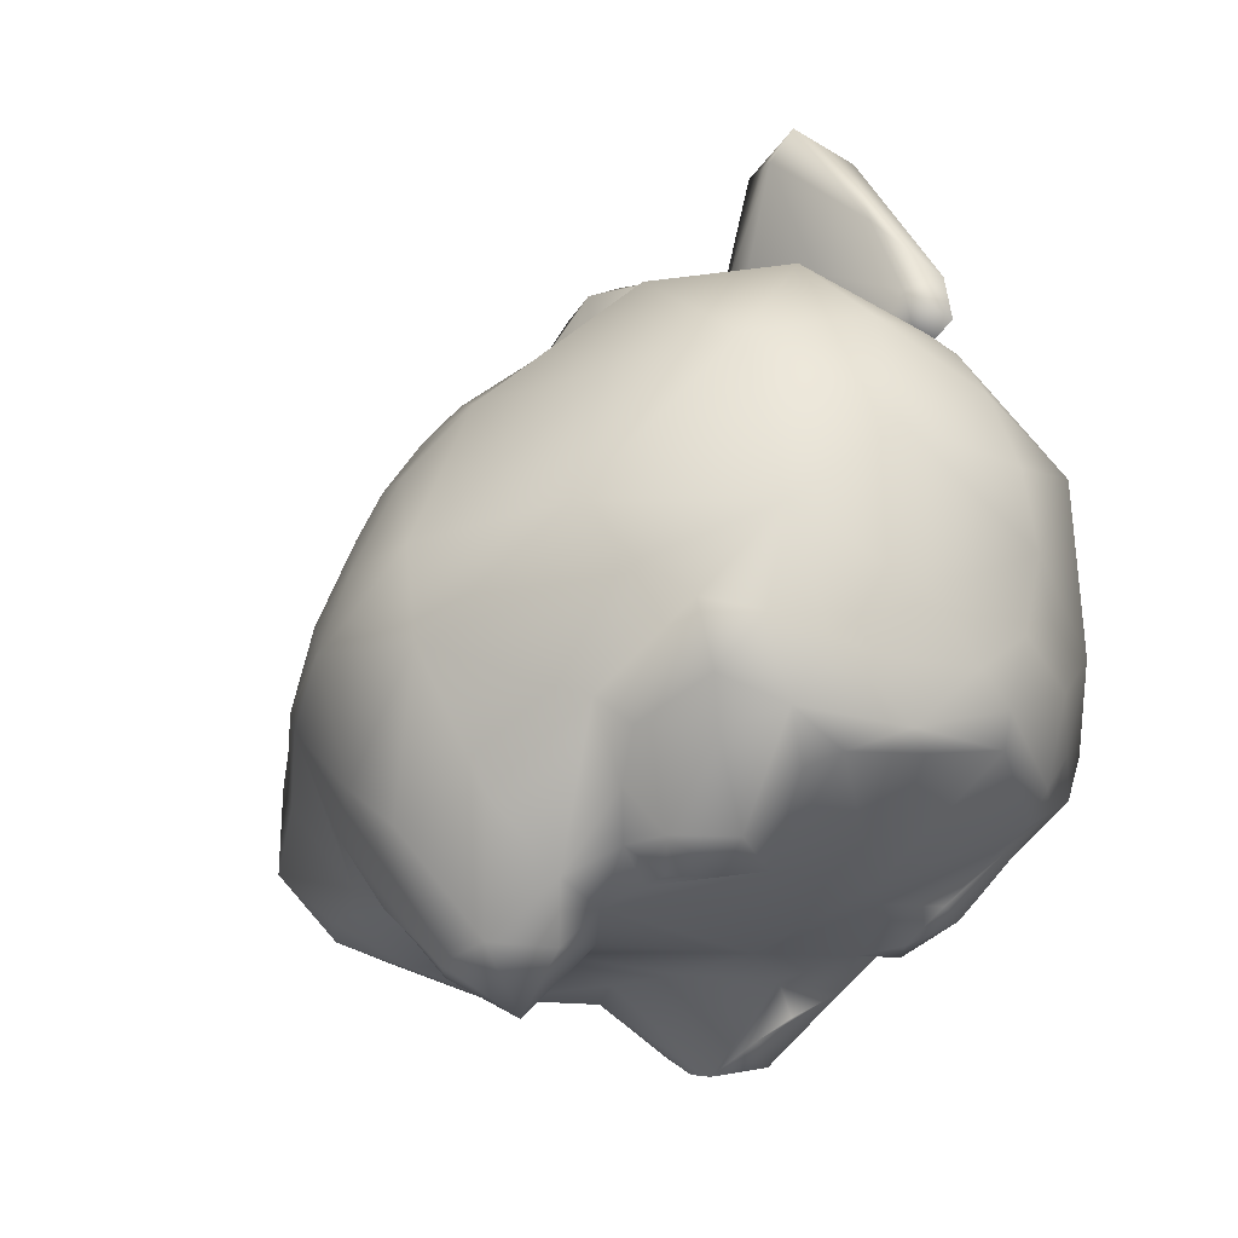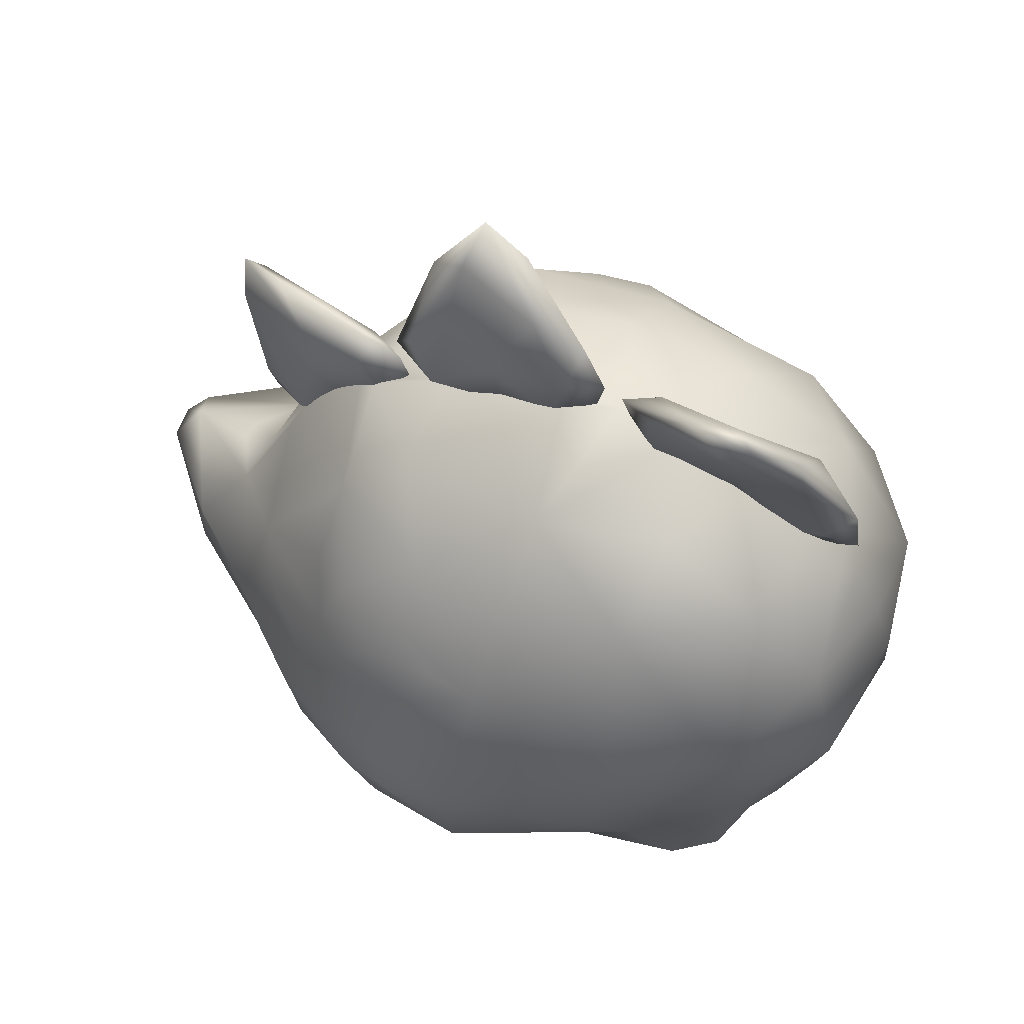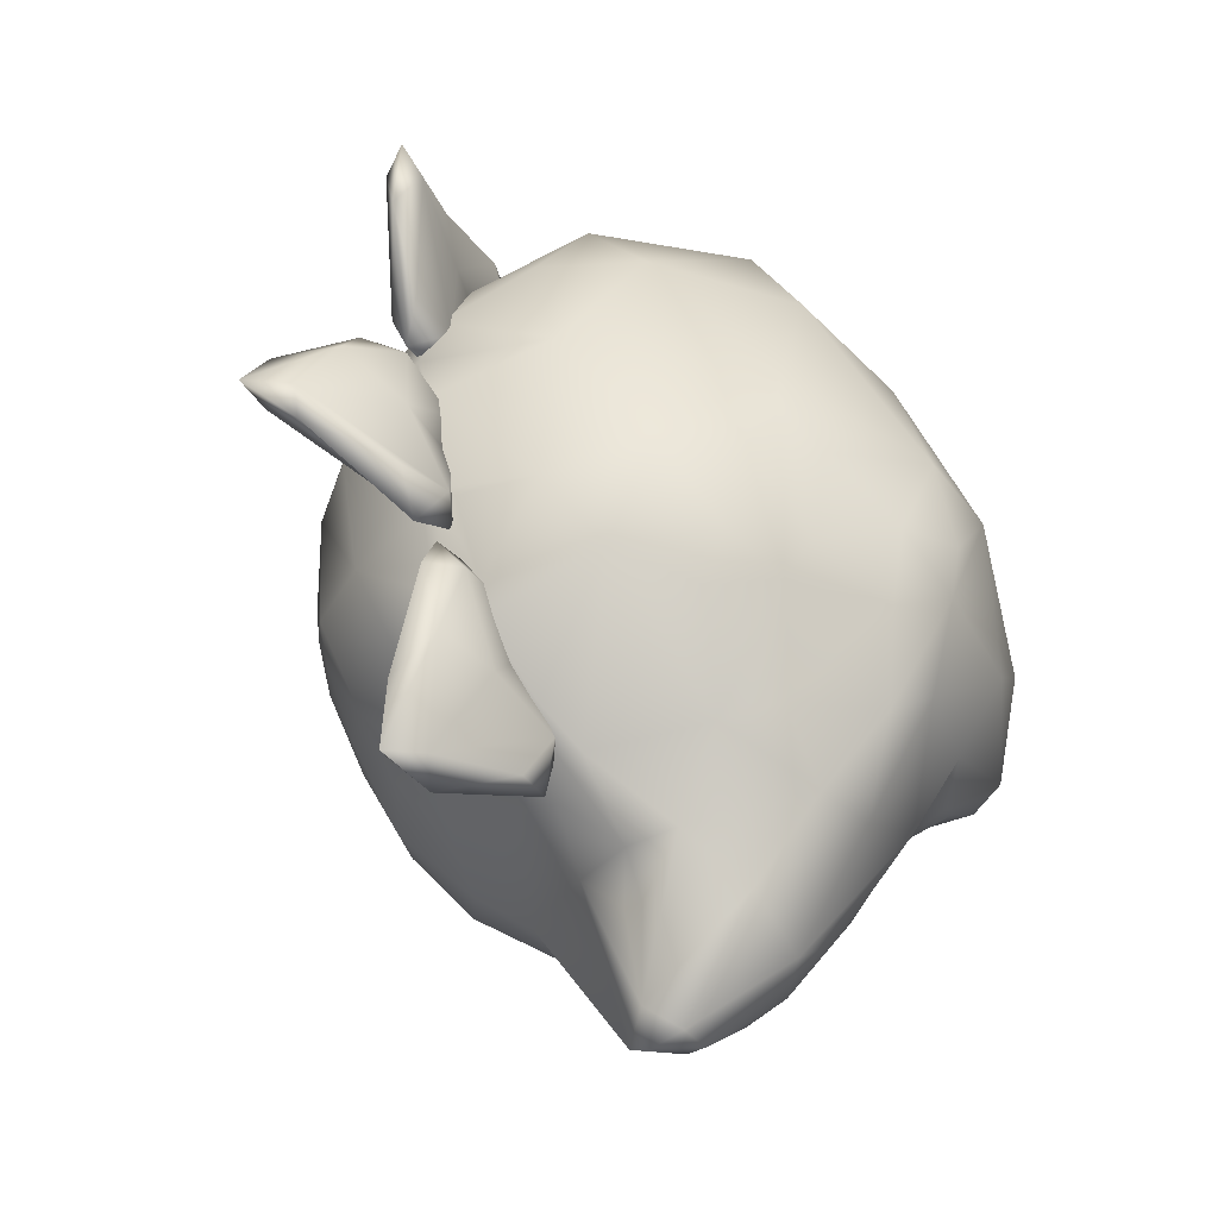
<metadata>
{"format":"obj","ext":"obj","renderer":"f3d","projection":"perspective","resolution":1024,"background":"white","views":[{"elev":-29.1,"azim":-49.0,"up":"+Y"},{"elev":60.8,"azim":-68.2,"up":"+Y"},{"elev":-50.8,"azim":-141.7,"up":"+Z"}]}
</metadata>
<code>
g toy_saber_ld1
v 0.1541 1.421 -0.2854
v 0.1277 1.456 -0.1285
v 0.1565 1.519 -0.2661
v 0.05613 1.4 -0.3837
v 0.1098 1.316 -0.05456
v 0.01679 1.263 0.09158
v 0.0724 1.183 0.05685
v -0.002466 1.14 0.1612
v 0.02665 1.115 -0.408
v -0.01383 1.037 -0.4835
v 0.05679 1.057 0.06019
v -0.001168 0.9892 0.1286
v 0.05376 1.119 -0.2006
v 0.05166 0.9324 -0.3312
v -0.008518 0.886 -0.3639
v -0.03331 0.9364 -0.1381
v 0.02928 0.9474 -0.1174
v 0.2067 0.8392 -1.025
v 0.1 0.9631 -0.9285
v 0.1723 0.8983 -1.076
v 0.161 0.7227 -1.085
v 0.09512 0.9365 -0.7674
v -0.005931 0.9917 -0.5955
v 0.06 0.9209 -0.5876
v -0.01381 0.9514 -0.4771
v 0.1125 0.5411 -0.9274
v 0.0433 0.4421 -0.9424
v 0.05022 0.8367 -0.5265
v -0.008094 0.8309 -0.4432
v 0.1038 0.7007 -0.7765
v 0.07879 0.4895 -0.7756
v 0.005702 0.44 -0.7799
v -0.02411 0.6269 -0.6394
v 0.03723 0.6486 -0.6238
v -0.1319 1.376 0.5931
v -0.1183 1.276 0.7719
v -0.2082 1.404 0.6488
v -0.1558 1.364 0.4563
v 0.02061 1.109 0.8039
v -0.001704 0.8951 0.9507
v 0.06408 0.8792 0.8845
v -0.003772 0.7551 0.9708
v 0.02867 1.143 0.3235
v -0.001028 1.11 0.2144
v 0.0585 0.791 0.8332
v -0.001026 0.6962 0.8655
v 0.04704 1.045 0.5698
v 0.06023 0.9614 0.3422
v -0.006284 0.9466 0.2855
v -0.02708 0.8516 0.5621
v 0.0356 0.8469 0.5924
v -0.1772 0.1894 -0.9823
v -0.003772 0.1147 -1.075
v -0.0169 0.198 -0.9571
v 0.08303 0.009426 -1.296
v -0.06963 0.4351 -0.8493
v -0.002039 0.4755 -0.8212
v -0.2705 0.01673 -1.118
v 0.01149 -0.06753 -1.361
v -0.2359 -0.2169 -1.155
v 0.1119 -0.06712 -1.364
v 0.04942 -0.205 -1.3
v -0.08183 -0.3848 -1.08
v -0.2153 -0.4092 -0.9514
v -0.1679 -0.5874 -0.7072
v -0.3147 -0.4652 -0.7772
v -0.2953 -0.6319 -0.465
v -0.1906 -0.6895 -0.2049
v -0.4504 -0.483 -0.6301
v -0.4808 -0.2034 -0.8462
v -0.4712 -0.01098 -0.8812
v -0.3717 0.283 -0.8097
v -0.3621 0.708 -0.5247
v -0.04082 0.5763 -0.7679
v -0.6648 -0.05925 -0.6683
v -0.733 -0.1681 -0.5711
v -0.5065 0.181 -0.7383
v -0.6351 0.3394 -0.5077
v -0.7828 0.06879 -0.4655
v -0.4911 0.4825 -0.5638
v -0.8726 -0.08631 -0.3531
v -0.5839 0.5118 -0.4407
v -0.6371 -0.4421 -0.4994
v -0.7991 -0.4385 -0.2948
v -0.5499 -0.8253 -0.2188
v -0.9295 -0.2139 0.04093
v -0.7754 -0.5656 -0.1609
v -0.4716 -0.5147 -0.5338
v -0.4976 -0.5943 -0.4716
v -0.4615 -0.6852 -0.4005
v -0.3 -0.6922 -0.3673
v -0.4582 -0.8147 -0.289
v -0.4105 -0.9563 -0.08612
v -0.5781 -0.8242 -0.04883
v -0.2527 -0.7435 0.009219
v 0.09373 -0.7153 0.2127
v -0.4276 -0.8189 0.04898
v -0.7503 -0.5555 0.1094
v -0.3859 -0.7336 0.1374
v -0.187 -0.6718 0.4869
v 0.04094 -0.6728 0.6188
v -0.5313 -0.7019 0.1416
v -0.7049 -0.386 0.394
v -0.4657 -0.6404 0.2781
v -0.3602 -0.6979 0.2524
v -0.5633 -0.5509 0.3604
v -0.3992 -0.7152 0.3507
v -0.4927 -0.6706 0.4329
v -0.3355 -0.7298 0.4648
v -0.6408 -0.4574 0.4619
v -0.3851 -0.6768 0.5643
v -0.5542 -0.4885 0.6353
v -0.4773 -0.4526 0.785
v -0.3609 -0.5464 0.7225
v -0.3347 -0.527 0.8199
v -0.2405 -0.4737 0.9489
v -0.154 -0.4969 0.918
v 0.05145 -0.4379 0.9982
v 0.02117 -0.3582 1.041
v -0.6314 -0.3991 0.6899
v -0.7142 -0.2473 0.709
v -0.6143 -0.286 0.8295
v -0.5804 -0.0001556 0.8697
v -0.7536 -0.1193 0.5744
v -0.4592 -0.3021 0.8852
v -0.1047 -0.302 1.049
v 0.02317 -0.1813 1.097
v -0.3544 -0.3341 0.9491
v -0.2887 -0.1733 1.036
v 0.03988 0.03102 1.139
v -0.4049 0.2042 1.078
v -0.007661 0.2478 1.138
v -0.8483 0.0435 0.456
v -0.669 0.4375 0.8205
v -0.0331 0.4675 1.077
v 0.2821 0.3677 1.091
v 0.03988 0.03102 1.139
v 0.4846 -0.01422 0.9789
v -0.369 0.5653 0.9886
v -0.01411 0.6254 0.9907
v 0.2529 -0.227 1.05
v 0.02317 -0.1813 1.097
v 0.02117 -0.3582 1.041
v 0.3238 -0.4165 0.9359
v 0.05145 -0.4379 0.9982
v 0.4626 -0.2678 0.9127
v 0.5258 -0.3711 0.8072
v 0.2142 -0.4602 0.9196
v 0.04094 -0.6728 0.6188
v 0.4012 -0.4574 0.8224
v 0.4255 -0.4766 0.7231
v 0.2523 -0.6118 0.4841
v 0.09373 -0.7153 0.2127
v 0.4253 -0.6351 0.2749
v 0.3846 -0.5997 0.579
v 0.382 -0.6718 0.4581
v 0.5011 -0.5901 0.5405
v 0.4523 -0.6629 0.3957
v 0.6639 -0.3968 0.4945
v 0.6057 -0.4095 0.6452
v 0.6325 -0.2955 0.8024
v 0.7005 -0.2865 0.698
v 0.6525 -0.1736 0.8323
v 0.7322 -0.1742 0.6971
v 0.7311 -0.236 0.4705
v 0.6842 -0.03209 0.7433
v 0.7461 -0.1039 0.559
v 0.715 -0.3679 0.3567
v 0.866 -0.06265 0.1637
v 0.8024 0.07514 0.4648
v 0.6549 0.09398 0.7894
v 0.5879 0.3202 0.8919
v 0.3137 0.7505 0.8343
v 0.7508 0.42 0.4531
v 0.5628 -0.535 0.3288
v 0.527 -0.6681 0.1514
v 0.8834 0.1983 0.01756
v 0.06711 0.7032 0.9309
v 0.6106 0.5955 0.6466
v 0.3302 -0.6849 0.1046
v -0.07751 0.6836 0.9428
v -0.3778 0.8153 0.775
v -0.05297 0.8042 0.8294
v 0.004725 0.8822 0.7201
v -0.0553 0.9383 0.6254
v 0.1582 -0.6697 -0.08858
v -0.1906 -0.6895 -0.2049
v 0.03486 0.9453 0.6098
v -0.576 0.8102 0.4396
v -0.3128 0.9629 0.477
v -0.3782 0.945 0.09768
v -0.7793 0.5108 0.06543
v -0.8013 0.398 0.5065
v -0.03589 1.028 0.3905
v -0.9446 0.05211 0.0189
v -0.9198 -0.06597 -0.2009
v -0.8639 0.1163 -0.2562
v -0.8037 0.3725 -0.1518
v -0.719 0.3233 -0.3984
v -0.7145 0.4333 -0.3147
v -0.7486 0.5002 -0.08977
v -0.6629 0.5666 -0.2385
v -0.5412 0.7393 -0.2201
v -0.278 0.878 -0.3459
v -0.05199 0.8233 -0.5501
v -0.02621 0.7779 -0.6105
v -0.01382 0.9573 -0.2647
v -0.05469 0.9385 -0.3091
v 0.05583 0.7434 -0.6414
v 0.06942 0.8524 -0.5243
v -0.03092 1.031 0.04675
v -0.0187 0.9993 -0.1219
v 0.005223 1.053 0.2105
v 0.01221 1.029 0.05046
v 0.08405 0.991 -0.1566
v 0.05004 0.9442 -0.3114
v 0.338 0.9696 0.126
v 0.3066 0.913 -0.3061
v 0.01075 1.027 0.37
v 0.348 0.9072 0.5017
v 0.04507 1.002 0.4644
v 0.547 0.8309 0.1793
v 0.2593 0.7726 -0.553
v 0.1798 0.3734 -0.8398
v 0.03083 0.5019 -0.813
v 0.07046 0.3601 -0.8787
v -0.0169 0.198 -0.9571
v 0.6803 0.6864 0.07143
v 0.5228 0.8129 -0.2574
v 0.1651 0.152 -0.9232
v 0.0549 0.1122 -1.063
v -0.003772 0.1147 -1.075
v 0.08303 0.009426 -1.296
v 0.1861 -0.07383 -1.323
v 0.1119 -0.06712 -1.364
v 0.4624 -0.008429 -0.7821
v 0.2768 -0.2553 -1.063
v 0.1039 -0.2002 -1.295
v 0.04942 -0.205 -1.3
v 0.02178 -0.3392 -1.155
v -0.08183 -0.3848 -1.08
v 0.08925 -0.3912 -1.066
v 0.1503 -0.5694 -0.7372
v -0.1679 -0.5874 -0.7072
v 0.2083 -0.4172 -0.9323
v 0.01251 -0.6596 -0.5336
v 0.3026 -0.6082 -0.4696
v 0.1587 -0.6416 -0.3035
v 0.2922 -0.9024 -0.09027
v 0.3202 -0.4696 -0.7548
v 0.4718 -0.5259 -0.5342
v 0.4858 -0.423 -0.635
v 0.4783 -0.1687 -0.7834
v 0.7443 -0.09977 -0.5142
v 0.601 0.06479 -0.6465
v 0.6537 -0.4724 -0.449
v 0.4286 -0.6707 -0.4099
v 0.4023 -0.7687 -0.319
v 0.498 -0.792 -0.2391
v 0.3639 -0.8471 -0.2123
v 0.4893 -0.8291 -0.06098
v 0.7752 -0.4767 -0.2408
v 0.7887 -0.5119 -0.095
v 0.3516 -0.8161 0.01353
v 0.4229 -0.7485 0.07086
v 0.8773 -0.1699 -0.1742
v 0.824 0.08228 -0.3698
v 0.8693 0.09959 -0.2065
v 0.7373 0.2371 -0.4526
v 0.7904 0.4394 -0.1333
v 0.7921 0.3344 -0.2634
v 0.7162 0.5657 -0.1922
v 0.661 0.5077 -0.3849
v 0.566 0.4296 -0.5376
v 0.6664 0.6794 -0.09541
v 0.597 0.6972 -0.2854
v 0.5281 0.6273 -0.4594
v 0.4939 0.2837 -0.6611
v 0.4531 0.5796 -0.5587
v -0.005587 1.343 -0.06047
v 0.1277 1.456 -0.1285
v 0.01679 1.263 0.09158
v 0.1565 1.519 -0.2661
v -0.06341 1.166 0.05855
v -0.002466 1.14 0.1612
v -0.001168 0.9892 0.1286
v 0.04208 1.439 -0.2923
v 0.05613 1.4 -0.3837
v -0.04278 0.9671 0.01813
v -0.03331 0.9364 -0.1381
v -0.07291 1.155 -0.1675
v -0.0737 0.9818 -0.3526
v -0.008518 0.886 -0.3639
v -0.01383 1.037 -0.4835
v -0.06688 1.152 -0.4137
v -0.01905 0.9266 -0.7976
v 0.1 0.9631 -0.9285
v -0.005931 0.9917 -0.5955
v 0.1723 0.8983 -1.076
v -0.07356 0.9051 -0.5838
v -0.01381 0.9514 -0.4771
v -0.008094 0.8309 -0.4432
v 0.1042 0.8052 -1.054
v 0.161 0.7227 -1.085
v -0.04733 0.7513 -0.5264
v -0.02411 0.6269 -0.6394
v -0.03045 0.7308 -0.7854
v -0.03315 0.5005 -0.8278
v 0.005702 0.44 -0.7799
v 0.0433 0.4421 -0.9424
v 0.0266 0.5466 -0.9638
v -0.09624 1.093 0.7996
v -0.1183 1.276 0.7719
v -0.001704 0.8951 0.9507
v -0.2082 1.404 0.6488
v -0.06806 0.8564 0.871
v -0.003772 0.7551 0.9708
v -0.001026 0.6962 0.8655
v -0.218 1.324 0.5757
v -0.1558 1.364 0.4563
v -0.04055 0.7672 0.7432
v -0.02708 0.8516 0.5621
v -0.08498 1.025 0.6113
v -0.06209 1.006 0.3319
v -0.006284 0.9466 0.2855
v -0.001028 1.11 0.2144
v -0.07196 1.161 0.3213
g toy_saber_ld1_0
f 3 2 1
f 4 3 1
f 1 2 5
f 2 6 5
f 7 5 6
f 5 7 1
f 7 6 8
f 9 4 1
f 10 4 9
f 11 7 8
f 8 12 11
f 7 13 1
f 9 1 13
f 13 7 11
f 14 10 9
f 14 9 13
f 14 15 10
f 15 14 16
f 12 16 17
f 17 11 12
f 11 17 13
f 13 17 14
f 17 16 14
f 20 19 18
f 21 20 18
f 18 19 22
f 19 23 22
f 24 22 23
f 22 24 18
f 24 23 25
f 26 21 18
f 27 21 26
f 28 24 25
f 25 29 28
f 24 30 18
f 26 18 30
f 30 24 28
f 31 27 26
f 31 26 30
f 31 32 27
f 32 31 33
f 29 33 34
f 34 28 29
f 28 34 30
f 30 34 31
f 34 33 31
f 37 36 35
f 38 37 35
f 35 36 39
f 36 40 39
f 41 39 40
f 39 41 35
f 41 40 42
f 43 38 35
f 44 38 43
f 45 41 42
f 42 46 45
f 41 47 35
f 43 35 47
f 47 41 45
f 48 44 43
f 48 43 47
f 48 49 44
f 49 48 50
f 46 50 51
f 51 45 46
f 45 51 47
f 47 51 48
f 51 50 48
f 54 53 52
f 53 55 52
f 54 52 56
f 57 54 56
f 52 55 58
f 58 55 59
f 59 60 58
f 55 61 59
f 62 59 61
f 60 59 62
f 63 60 62
f 60 63 64
f 65 64 63
f 66 64 65
f 66 60 64
f 67 66 65
f 67 65 68
f 66 69 60
f 66 67 69
f 58 60 70
f 69 70 60
f 58 71 52
f 70 71 58
f 72 52 71
f 56 52 72
f 73 56 72
f 74 56 73
f 57 56 74
f 71 70 75
f 69 76 70
f 70 76 75
f 71 77 72
f 77 71 75
f 72 77 78
f 77 75 79
f 79 78 77
f 72 80 73
f 78 80 72
f 81 75 76
f 79 75 81
f 73 80 82
f 78 82 80
f 69 83 76
f 81 76 84
f 83 84 76
f 83 85 84
f 86 81 84
f 86 84 87
f 87 84 85
f 69 88 83
f 69 67 88
f 88 89 83
f 89 85 83
f 89 88 67
f 90 89 67
f 90 85 89
f 90 67 91
f 91 67 68
f 90 91 92
f 92 85 90
f 91 93 92
f 93 91 68
f 85 92 93
f 94 87 85
f 93 94 85
f 95 93 68
f 68 96 95
f 95 97 93
f 93 97 94
f 98 87 94
f 87 98 86
f 99 95 96
f 97 95 99
f 96 100 99
f 101 100 96
f 102 94 97
f 98 94 102
f 97 99 102
f 86 98 103
f 103 98 102
f 99 104 102
f 100 105 99
f 105 104 99
f 103 102 106
f 102 104 106
f 105 107 104
f 106 104 108
f 107 108 104
f 105 109 107
f 109 105 100
f 109 108 107
f 103 106 110
f 110 106 108
f 108 109 111
f 100 111 109
f 112 110 108
f 108 111 112
f 112 111 113
f 114 111 100
f 114 113 111
f 100 115 114
f 115 113 114
f 113 115 116
f 100 101 115
f 115 101 117
f 117 116 115
f 117 101 118
f 118 116 117
f 119 116 118
f 120 110 112
f 120 112 113
f 120 121 110
f 121 103 110
f 120 113 122
f 122 121 120
f 121 122 123
f 124 103 121
f 124 121 123
f 124 86 103
f 125 122 113
f 116 125 113
f 123 122 125
f 119 126 116
f 126 119 127
f 116 128 125
f 116 126 128
f 126 127 129
f 126 129 128
f 125 128 129
f 125 129 123
f 129 127 130
f 131 129 130
f 131 123 129
f 132 131 130
f 123 133 124
f 86 124 133
f 123 131 134
f 134 133 123
f 131 132 135
f 136 135 132
f 132 137 136
f 137 138 136
f 135 139 131
f 131 139 134
f 136 140 135
f 135 140 139
f 141 138 137
f 137 142 141
f 143 141 142
f 141 143 144
f 144 143 145
f 138 141 146
f 141 144 146
f 147 146 144
f 145 148 144
f 149 148 145
f 150 144 148
f 147 144 150
f 150 148 149
f 151 150 149
f 147 150 151
f 149 152 151
f 153 152 149
f 153 154 152
f 152 155 151
f 155 147 151
f 156 155 152
f 156 152 154
f 155 156 157
f 155 157 147
f 156 154 158
f 158 157 156
f 159 157 158
f 158 154 159
f 160 147 157
f 160 157 159
f 161 147 160
f 146 147 161
f 160 162 161
f 162 160 159
f 161 163 146
f 162 163 161
f 138 146 163
f 164 163 162
f 159 165 162
f 165 164 162
f 164 166 163
f 138 163 166
f 164 165 167
f 167 166 164
f 165 159 168
f 169 167 165
f 168 169 165
f 170 166 167
f 169 170 167
f 171 138 166
f 171 166 170
f 172 138 171
f 138 172 136
f 172 173 136
f 174 171 170
f 174 172 171
f 175 168 159
f 154 175 159
f 176 175 154
f 175 176 168
f 177 170 169
f 174 170 177
f 173 178 136
f 140 136 178
f 172 174 179
f 179 173 172
f 180 176 154
f 180 154 153
f 140 178 181
f 140 181 139
f 181 182 139
f 134 139 182
f 181 178 183
f 181 183 182
f 184 183 178
f 173 184 178
f 183 184 185
f 185 182 183
f 180 153 186
f 187 186 153
f 188 184 173
f 184 188 185
f 189 134 182
f 185 190 182
f 189 182 190
f 189 190 191
f 191 192 189
f 189 193 134
f 192 193 189
f 193 133 134
f 190 185 194
f 194 185 188
f 194 191 190
f 193 195 133
f 195 193 192
f 195 86 133
f 196 86 195
f 196 81 86
f 196 197 81
f 196 195 197
f 81 197 79
f 195 198 197
f 198 195 192
f 79 197 199
f 199 197 198
f 78 79 199
f 199 200 78
f 198 200 199
f 82 78 200
f 200 198 201
f 201 198 192
f 200 201 202
f 200 202 82
f 192 202 201
f 202 203 82
f 203 202 192
f 203 73 82
f 203 204 73
f 203 192 191
f 191 204 203
f 204 205 73
f 206 73 205
f 205 207 206
f 73 206 74
f 208 205 204
f 205 208 207
f 207 208 204
f 74 206 209
f 74 209 57
f 206 207 210
f 209 206 210
f 204 191 211
f 207 204 212
f 204 211 212
f 211 191 213
f 191 194 213
f 214 212 211
f 214 211 213
f 212 215 207
f 214 215 212
f 216 210 207
f 216 207 215
f 214 217 215
f 214 213 217
f 218 216 215
f 216 218 210
f 218 215 217
f 213 194 219
f 188 219 194
f 213 220 217
f 213 219 220
f 219 188 221
f 219 221 220
f 221 188 173
f 221 173 220
f 220 173 179
f 222 217 220
f 220 179 222
f 218 217 222
f 222 179 174
f 223 210 218
f 210 223 209
f 209 223 224
f 225 209 224
f 209 225 57
f 226 57 225
f 224 226 225
f 227 57 226
f 222 174 228
f 174 177 228
f 229 218 222
f 229 223 218
f 222 228 229
f 226 230 227
f 224 230 226
f 231 227 230
f 227 231 232
f 232 231 233
f 233 231 230
f 230 234 233
f 233 234 235
f 236 230 224
f 236 234 230
f 236 237 234
f 238 235 234
f 234 237 238
f 235 238 239
f 240 239 238
f 240 241 239
f 240 238 242
f 240 242 241
f 242 238 237
f 241 242 243
f 243 244 241
f 245 242 237
f 242 245 243
f 243 246 244
f 247 246 243
f 244 246 187
f 187 246 248
f 246 247 248
f 187 248 186
f 248 249 186
f 249 248 247
f 180 186 249
f 250 243 245
f 245 237 250
f 250 251 243
f 243 251 247
f 237 252 250
f 252 251 250
f 252 237 253
f 253 254 252
f 237 236 253
f 253 236 255
f 253 255 254
f 224 255 236
f 252 256 251
f 252 254 256
f 251 257 247
f 251 256 257
f 258 247 257
f 257 256 259
f 259 258 257
f 260 247 258
f 260 258 259
f 260 249 247
f 249 260 261
f 261 260 259
f 256 262 259
f 262 256 254
f 259 262 263
f 261 259 263
f 264 249 261
f 180 249 264
f 264 265 180
f 176 180 265
f 264 176 265
f 176 264 261
f 176 261 168
f 261 263 168
f 169 168 263
f 262 266 263
f 263 266 169
f 254 266 262
f 169 266 177
f 266 254 267
f 266 268 177
f 266 267 268
f 267 254 269
f 269 254 255
f 268 270 177
f 270 228 177
f 268 267 271
f 271 270 268
f 267 269 271
f 272 228 270
f 270 271 272
f 269 273 271
f 271 273 272
f 269 255 274
f 269 274 273
f 272 275 228
f 228 275 229
f 272 276 275
f 273 276 272
f 276 229 275
f 273 277 276
f 229 276 277
f 273 274 277
f 277 223 229
f 274 255 278
f 277 274 278
f 255 224 278
f 279 223 277
f 279 277 278
f 279 224 223
f 279 278 224
f 282 281 280
f 283 280 281
f 280 284 282
f 282 284 285
f 284 286 285
f 280 283 287
f 283 288 287
f 284 289 286
f 290 286 289
f 284 280 291
f 284 291 289
f 290 289 291
f 280 287 291
f 290 291 292
f 292 291 287
f 290 292 293
f 294 293 292
f 288 295 287
f 287 295 292
f 294 292 295
f 288 294 295
f 298 297 296
f 299 296 297
f 296 300 298
f 298 300 301
f 300 302 301
f 296 299 303
f 299 304 303
f 300 305 302
f 306 302 305
f 300 296 307
f 300 307 305
f 306 305 307
f 296 303 307
f 306 307 308
f 308 307 303
f 306 308 309
f 310 309 308
f 304 311 303
f 303 311 308
f 310 308 311
f 304 310 311
f 314 313 312
f 315 312 313
f 312 316 314
f 314 316 317
f 316 318 317
f 312 315 319
f 315 320 319
f 316 321 318
f 322 318 321
f 316 312 323
f 316 323 321
f 322 321 323
f 312 319 323
f 322 323 324
f 324 323 319
f 322 324 325
f 326 325 324
f 320 327 319
f 319 327 324
f 326 324 327
f 320 326 327

</code>
